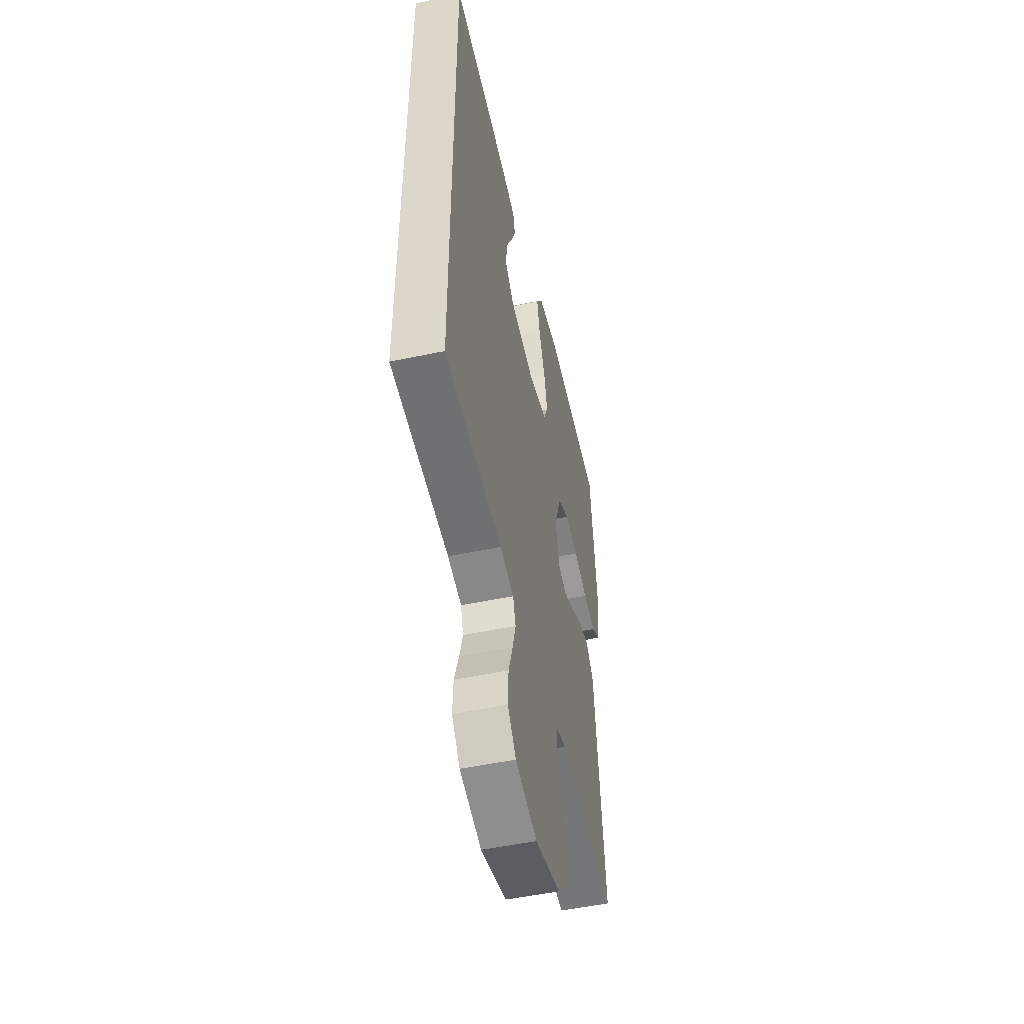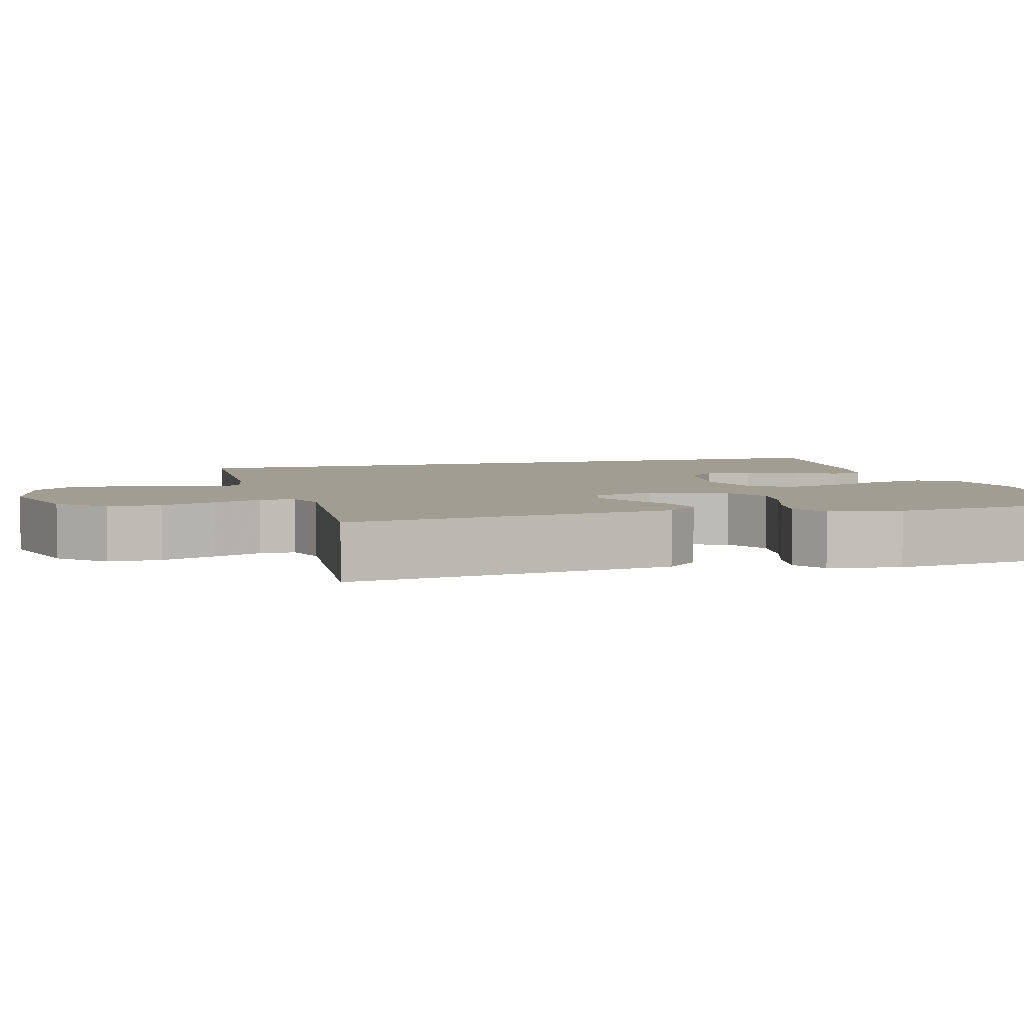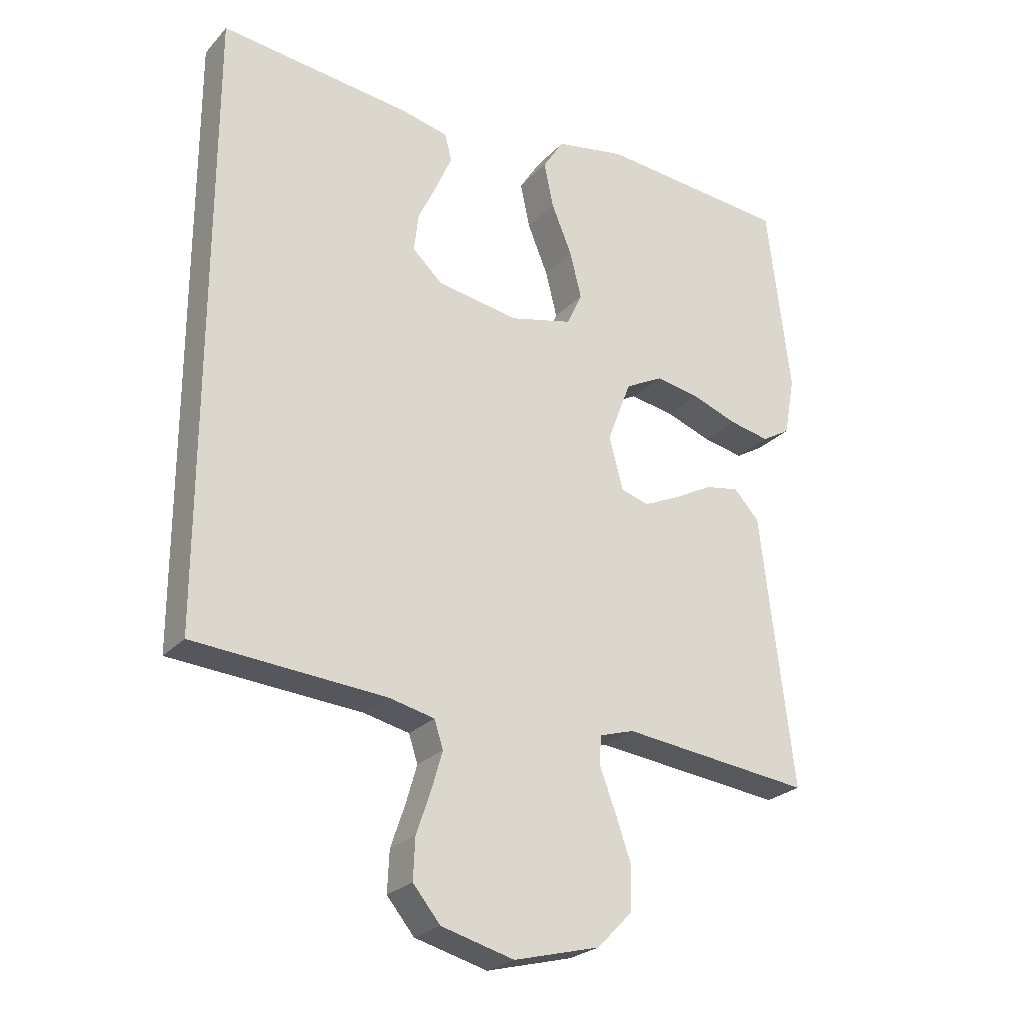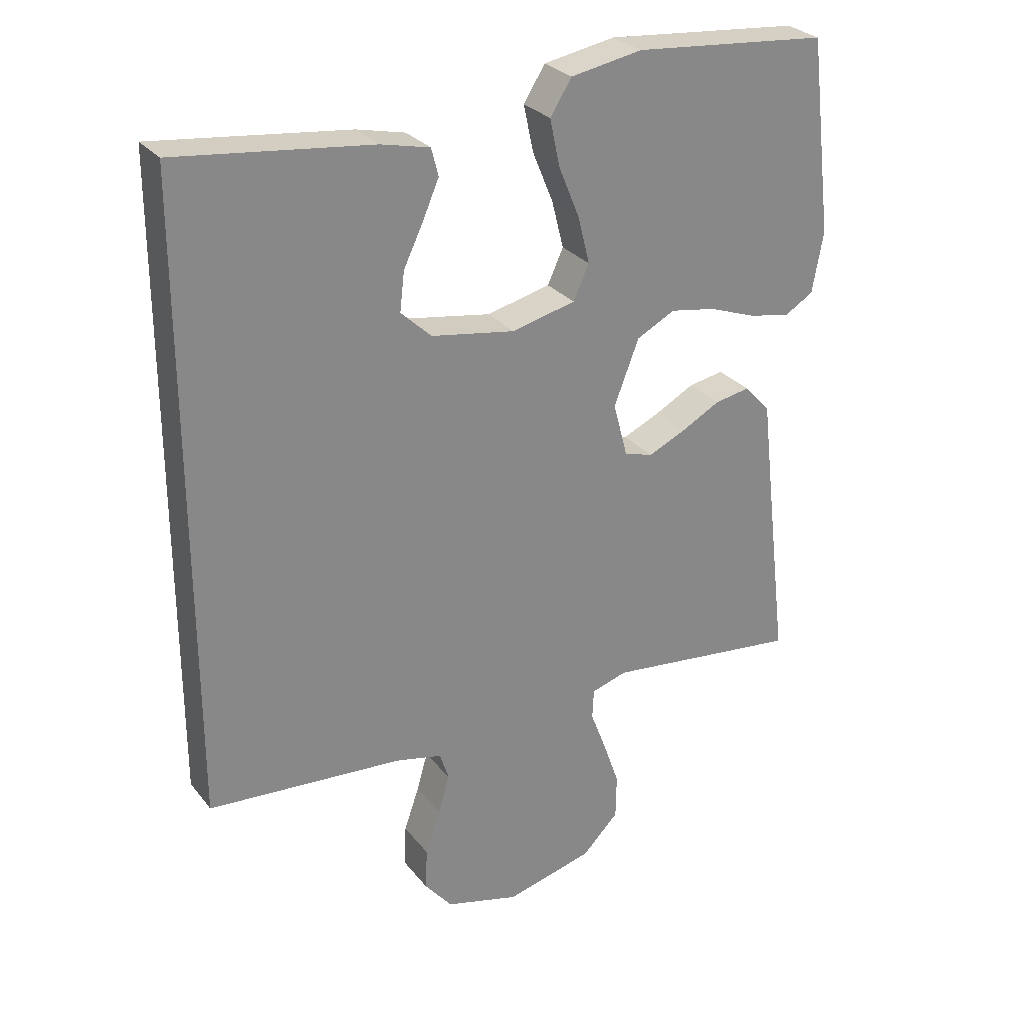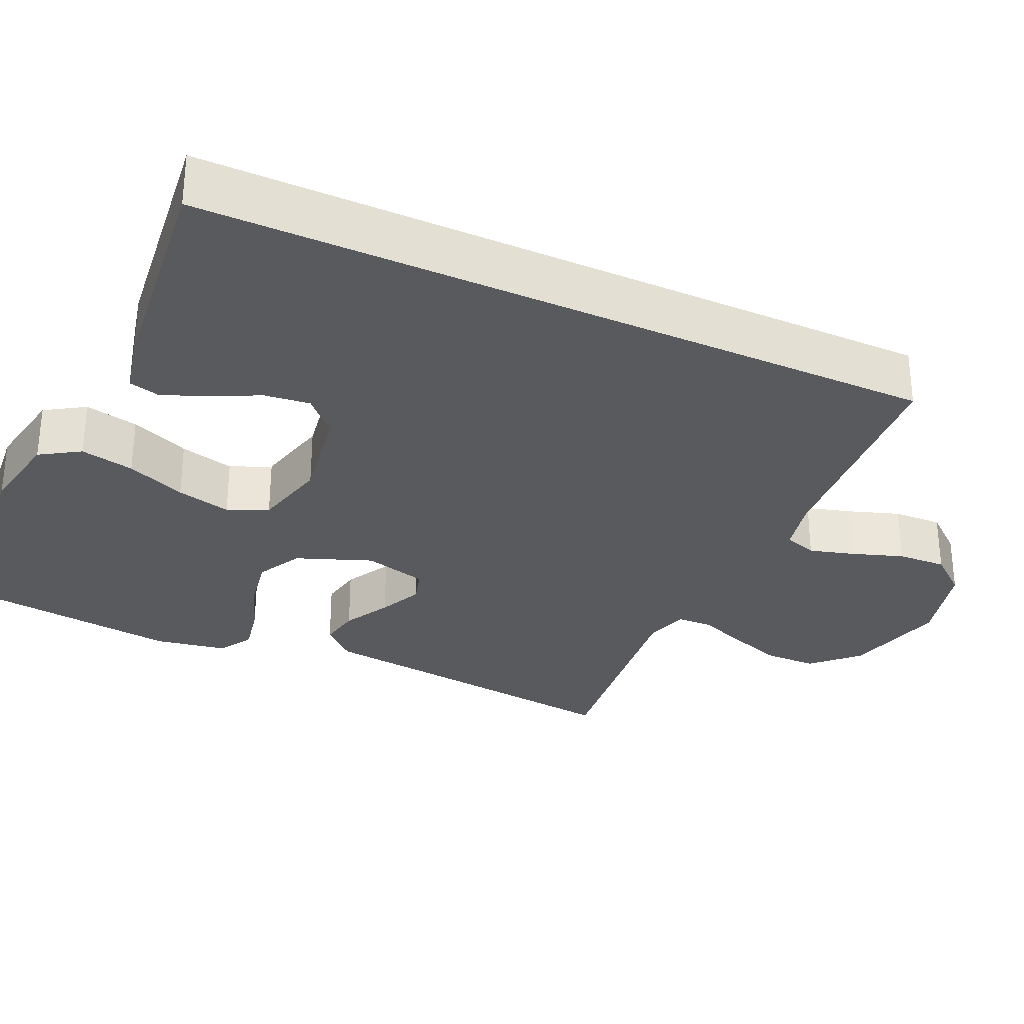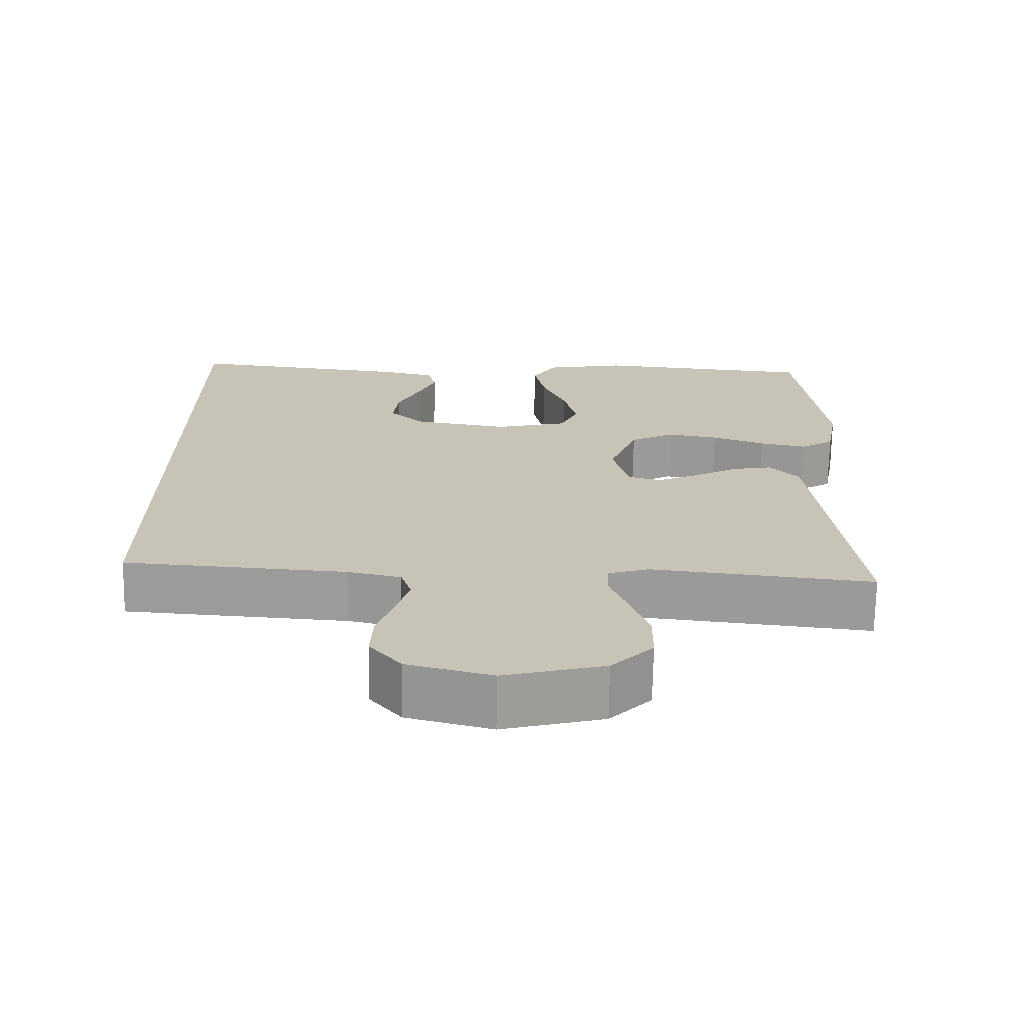
<metadata>
{"format":"obj","ext":"obj","renderer":"f3d","projection":"perspective","resolution":1024,"background":"white","views":[{"elev":-51.1,"azim":102.9,"up":"+Z"},{"elev":4.8,"azim":-106.4,"up":"+Y"},{"elev":-25.3,"azim":148.1,"up":"+Z"},{"elev":28.0,"azim":149.8,"up":"+Z"},{"elev":-30.6,"azim":65.4,"up":"+Y"},{"elev":-70.4,"azim":179.0,"up":"+Z"}]}
</metadata>
<code>
v 0.5 0.07 -0.474
v 0.2 0.07 -0.495
v 0.128 0.07 -0.511
v 0.114 0.07 -0.554
v 0.131 0.07 -0.613
v 0.154 0.07 -0.68
v 0.157 0.07 -0.744
v 0.114 0.07 -0.796
v 0 0.07 -0.826
v -0.135 0.07 -0.791
v -0.191 0.07 -0.734
v -0.192 0.07 -0.665
v -0.167 0.07 -0.593
v -0.143 0.07 -0.53
v -0.145 0.07 -0.484
v -0.2 0.07 -0.467
v -0.5 0.07 -0.5
v -0.464 0.07 -0.2
v -0.449 0.07 -0.071
v -0.409 0.07 -0.027
v -0.355 0.07 -0.037
v -0.294 0.07 -0.07
v -0.237 0.07 -0.096
v -0.193 0.07 -0.083
v -0.171 0.07 0
v -0.209 0.07 0.099
v -0.268 0.07 0.13
v -0.338 0.07 0.118
v -0.41 0.07 0.092
v -0.474 0.07 0.079
v -0.519 0.07 0.106
v -0.536 0.07 0.2
v -0.5 0.07 0.5
v -0.2 0.07 0.526
v -0.09 0.07 0.506
v -0.057 0.07 0.454
v -0.072 0.07 0.383
v -0.104 0.07 0.305
v -0.122 0.07 0.233
v -0.098 0.07 0.18
v 0 0.07 0.156
v 0.129 0.07 0.177
v 0.176 0.07 0.221
v 0.169 0.07 0.281
v 0.139 0.07 0.344
v 0.114 0.07 0.402
v 0.125 0.07 0.444
v 0.2 0.07 0.461
v 0.5 0.07 0.495
v 0.5 0 -0.474
v 0.2 0 -0.495
v 0.128 0 -0.511
v 0.114 0 -0.554
v 0.131 0 -0.613
v 0.154 0 -0.68
v 0.157 0 -0.744
v 0.114 0 -0.796
v 0 0 -0.826
v -0.135 0 -0.791
v -0.191 0 -0.734
v -0.192 0 -0.665
v -0.167 0 -0.593
v -0.143 0 -0.53
v -0.145 0 -0.484
v -0.2 0 -0.467
v -0.5 0 -0.5
v -0.464 0 -0.2
v -0.449 0 -0.071
v -0.409 0 -0.027
v -0.355 0 -0.037
v -0.294 0 -0.07
v -0.237 0 -0.096
v -0.193 0 -0.083
v -0.171 0 0
v -0.209 0 0.099
v -0.268 0 0.13
v -0.338 0 0.118
v -0.41 0 0.092
v -0.474 0 0.079
v -0.519 0 0.106
v -0.536 0 0.2
v -0.5 0 0.5
v -0.2 0 0.526
v -0.09 0 0.506
v -0.057 0 0.454
v -0.072 0 0.383
v -0.104 0 0.305
v -0.122 0 0.233
v -0.098 0 0.18
v 0 0 0.156
v 0.129 0 0.177
v 0.176 0 0.221
v 0.169 0 0.281
v 0.139 0 0.344
v 0.114 0 0.402
v 0.125 0 0.444
v 0.2 0 0.461
v 0.5 0 0.495
f 47 48 49
f 46 47 49
f 45 46 49
f 44 45 49
f 43 44 49 1
f 42 43 1 2
f 41 42 2 3
f 40 41 3 4
f 39 40 4 5
f 36 37 38
f 35 36 38
f 34 35 38
f 33 34 38
f 32 33 38
f 31 32 38
f 30 31 38
f 29 30 38
f 28 29 38
f 27 28 38 39
f 26 27 39
f 25 26 39 5
f 20 21 22
f 19 20 22
f 18 19 22
f 18 22 23
f 17 18 23
f 16 17 23
f 15 16 23 24
f 12 13 14
f 11 12 14
f 10 11 14
f 9 10 14
f 8 9 14
f 7 8 14
f 6 7 14
f 5 6 14
f 5 14 15
f 5 15 24 25
f 98 97 96
f 98 96 95
f 98 95 94
f 98 94 93
f 50 98 93 92
f 51 50 92 91
f 52 51 91 90
f 53 52 90 89
f 54 53 89 88
f 87 86 85
f 87 85 84
f 87 84 83
f 87 83 82
f 87 82 81
f 87 81 80
f 87 80 79
f 87 79 78
f 87 78 77
f 88 87 77 76
f 88 76 75
f 54 88 75 74
f 71 70 69
f 71 69 68
f 71 68 67
f 72 71 67
f 72 67 66
f 72 66 65
f 73 72 65 64
f 63 62 61
f 63 61 60
f 63 60 59
f 63 59 58
f 63 58 57
f 63 57 56
f 63 56 55
f 63 55 54
f 64 63 54
f 74 73 64 54
f 1 50 51 2
f 2 51 52 3
f 3 52 53 4
f 4 53 54 5
f 5 54 55 6
f 6 55 56 7
f 7 56 57 8
f 8 57 58 9
f 9 58 59 10
f 10 59 60 11
f 11 60 61 12
f 12 61 62 13
f 13 62 63 14
f 14 63 64 15
f 15 64 65 16
f 16 65 66 17
f 17 66 67 18
f 18 67 68 19
f 19 68 69 20
f 20 69 70 21
f 21 70 71 22
f 22 71 72 23
f 23 72 73 24
f 24 73 74 25
f 25 74 75 26
f 26 75 76 27
f 27 76 77 28
f 28 77 78 29
f 29 78 79 30
f 30 79 80 31
f 31 80 81 32
f 32 81 82 33
f 33 82 83 34
f 34 83 84 35
f 35 84 85 36
f 36 85 86 37
f 37 86 87 38
f 38 87 88 39
f 39 88 89 40
f 40 89 90 41
f 41 90 91 42
f 42 91 92 43
f 43 92 93 44
f 44 93 94 45
f 45 94 95 46
f 46 95 96 47
f 47 96 97 48
f 48 97 98 49
f 49 98 50 1

</code>
